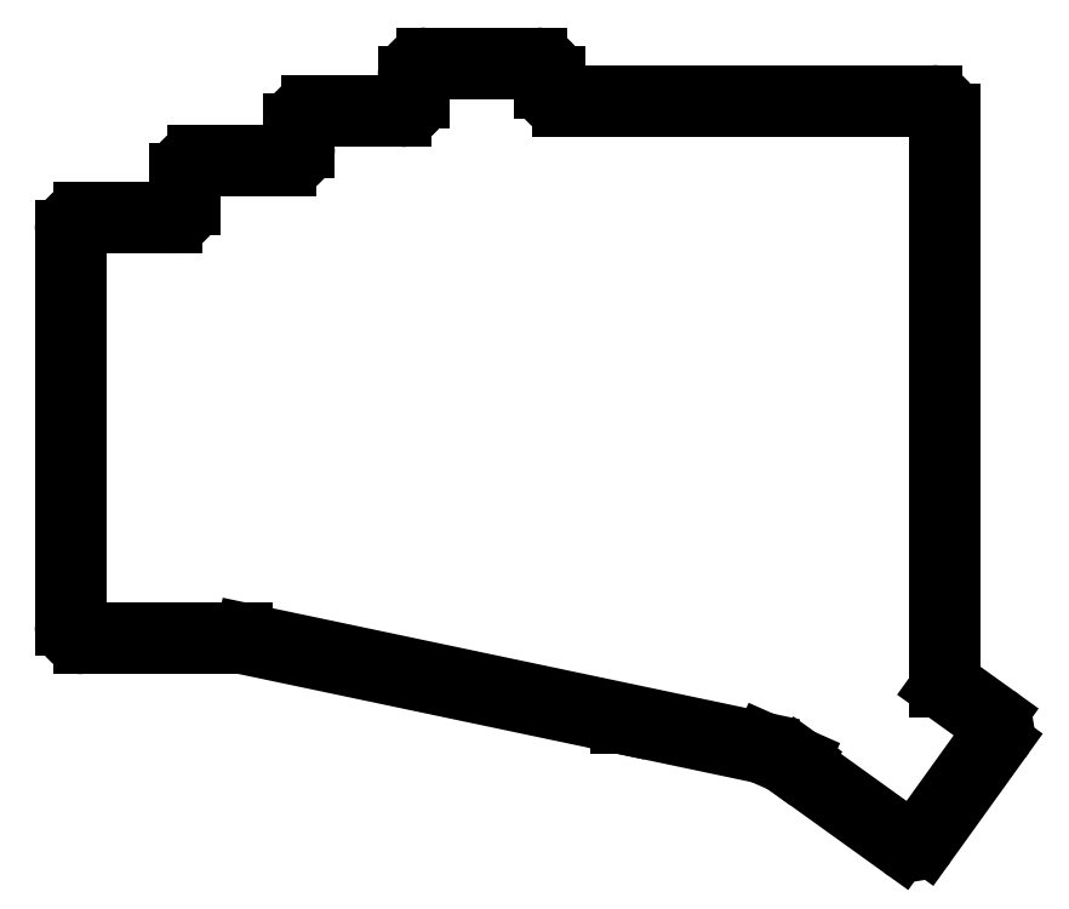
<metadata>
{"format":"dxf","ext":"dxf","renderer":"ezdxf+matplotlib","layout":"modelspace","background":"white","min_lineweight":24,"dpi":150}
</metadata>
<code>
0
SECTION
2
ENTITIES
0
LINE
8
0
10
90.78
20
-83.67
11
106.8
21
-83.67
0
LINE
8
0
10
87.78
20
-80.67
11
87.78
21
-14.78
0
LINE
8
0
10
90.78
20
-11.78
11
103.8
21
-11.78
0
LINE
8
0
10
117.1
20
-83.7
11
106.8
21
-83.7
0
LINE
8
0
10
106.8
20
-83.7
11
106.8
21
-83.67
0
LINE
8
0
10
109.8
20
-2.25
11
122.9
21
-2.25
0
LINE
8
0
10
106.8
20
-8.775
11
106.8
21
-5.25
0
LINE
8
0
10
128.9
20
5.961
11
141.9
21
5.961
0
LINE
8
0
10
125.9
20
0.75
11
125.9
21
2.961
0
LINE
8
0
10
147.9
20
13.96
11
166.4
21
13.96
0
LINE
8
0
10
169.4
20
10.96
11
169.4
21
10.71
0
LINE
8
0
10
144.9
20
8.961
11
144.9
21
10.96
0
LINE
8
0
10
172.4
20
7.711
11
188.4
21
7.711
0
LINE
8
0
10
188.4
20
7.711
11
188.4
21
7.71
0
LINE
8
0
10
235.2
20
-90.07
11
235.2
21
4.71
0
LINE
8
0
10
180.7
20
-97.04
11
180.3
21
-97.04
0
LINE
8
0
10
180.3
20
-97.04
11
180.3
21
-96.95
0
LINE
8
0
10
188.4
20
7.71
11
232.2
21
7.71
0
LINE
8
0
10
180.7
20
-97.04
11
203.7
21
-101.9
0
LINE
8
0
10
180.3
20
-96.95
11
117.7
21
-83.76
0
LINE
8
0
10
203.7
20
-101.9
11
207.5
21
-103.6
0
LINE
8
0
10
235.2
20
-90.07
11
242.9
21
-95.6
0
LINE
8
0
10
231.3
20
-117
11
243.6
21
-99.79
0
LINE
8
0
10
207.5
20
-103.6
11
227.1
21
-117.7
0
LINE
8
0
10
207.5
20
-103.6
11
207.5
21
-103.6
0
ARC
8
0
10
90.78
20
-80.67
40
3
50
180
51
270
0
ARC
8
0
10
90.78
20
-14.78
40
3
50
90
51
180
0
ARC
8
0
10
103.8
20
-8.775
40
3
50
270
51
0
0
ARC
8
0
10
109.8
20
-5.25
40
3
50
90
51
180
0
ARC
8
0
10
122.9
20
0.75
40
3
50
270
51
0
0
ARC
8
0
10
128.9
20
2.961
40
3
50
90
51
180
0
ARC
8
0
10
141.9
20
8.961
40
3
50
270
51
0
0
ARC
8
0
10
147.9
20
10.96
40
3
50
90
51
180
0
ARC
8
0
10
166.4
20
10.96
40
3
50
0
51
90
0
ARC
8
0
10
172.4
20
10.71
40
3
50
180
51
270
0
ARC
8
0
10
232.2
20
4.71
40
3
50
0
51
90
0
ARC
8
0
10
241.2
20
-98.04
40
3
50
324.3
51
54.3
0
ARC
8
0
10
228.8
20
-115.2
40
3
50
234.3
51
324.3
0
ARC
8
0
10
117.1
20
-86.7
40
3
50
78.1
51
90
0
LINE
8
0
10
92.58
20
-81.88
11
108.6
21
-81.88
0
LINE
8
0
10
89.58
20
-78.88
11
89.58
21
-16.57
0
LINE
8
0
10
92.58
20
-13.57
11
105.6
21
-13.57
0
LINE
8
0
10
117.3
20
-81.9
11
108.6
21
-81.9
0
LINE
8
0
10
108.6
20
-81.9
11
108.6
21
-81.88
0
LINE
8
0
10
111.6
20
-4.05
11
124.7
21
-4.05
0
LINE
8
0
10
108.6
20
-10.57
11
108.6
21
-7.05
0
LINE
8
0
10
130.7
20
4.161
11
143.7
21
4.161
0
LINE
8
0
10
127.7
20
-1.05
11
127.7
21
1.161
0
LINE
8
0
10
149.7
20
12.16
11
164.6
21
12.16
0
LINE
8
0
10
167.6
20
9.163
11
167.6
21
8.911
0
LINE
8
0
10
146.7
20
7.161
11
146.7
21
9.163
0
LINE
8
0
10
170.6
20
5.911
11
186.6
21
5.911
0
LINE
8
0
10
186.6
20
5.911
11
186.6
21
5.91
0
LINE
8
0
10
233.4
20
-90.99
11
233.4
21
2.91
0
LINE
8
0
10
186.6
20
5.91
11
230.4
21
5.91
0
LINE
8
0
10
117.9
20
-81.96
11
204.2
21
-100.2
0
LINE
8
0
10
204.2
20
-100.2
11
210.2
21
-102.8
0
LINE
8
0
10
233.4
20
-90.99
11
240.4
21
-96.01
0
LINE
8
0
10
230.9
20
-114.5
11
241.1
21
-100.2
0
LINE
8
0
10
210
20
-103.1
11
226.7
21
-115.1
0
LINE
8
0
10
210
20
-103.1
11
210.2
21
-102.8
0
ARC
8
0
10
92.58
20
-78.88
40
3
50
180
51
270
0
ARC
8
0
10
92.58
20
-16.57
40
3
50
90
51
180
0
ARC
8
0
10
105.6
20
-10.57
40
3
50
270
51
0
0
ARC
8
0
10
111.6
20
-7.05
40
3
50
90
51
180
0
ARC
8
0
10
124.7
20
-1.05
40
3
50
270
51
0
0
ARC
8
0
10
130.7
20
1.161
40
3
50
90
51
180
0
ARC
8
0
10
143.7
20
7.161
40
3
50
270
51
0
0
ARC
8
0
10
149.7
20
9.163
40
3
50
90
51
180
0
ARC
8
0
10
164.6
20
9.163
40
3
50
0
51
90
0
ARC
8
0
10
170.6
20
8.911
40
3
50
180
51
270
0
ARC
8
0
10
230.4
20
2.91
40
3
50
0
51
90
0
ARC
8
0
10
238.7
20
-98.45
40
3
50
324.3
51
54.3
0
ARC
8
0
10
228.4
20
-112.7
40
3
50
234.3
51
324.3
0
ARC
8
0
10
117.3
20
-84.9
40
3
50
78.1
51
90
0
ENDSEC
0
EOF

</code>
